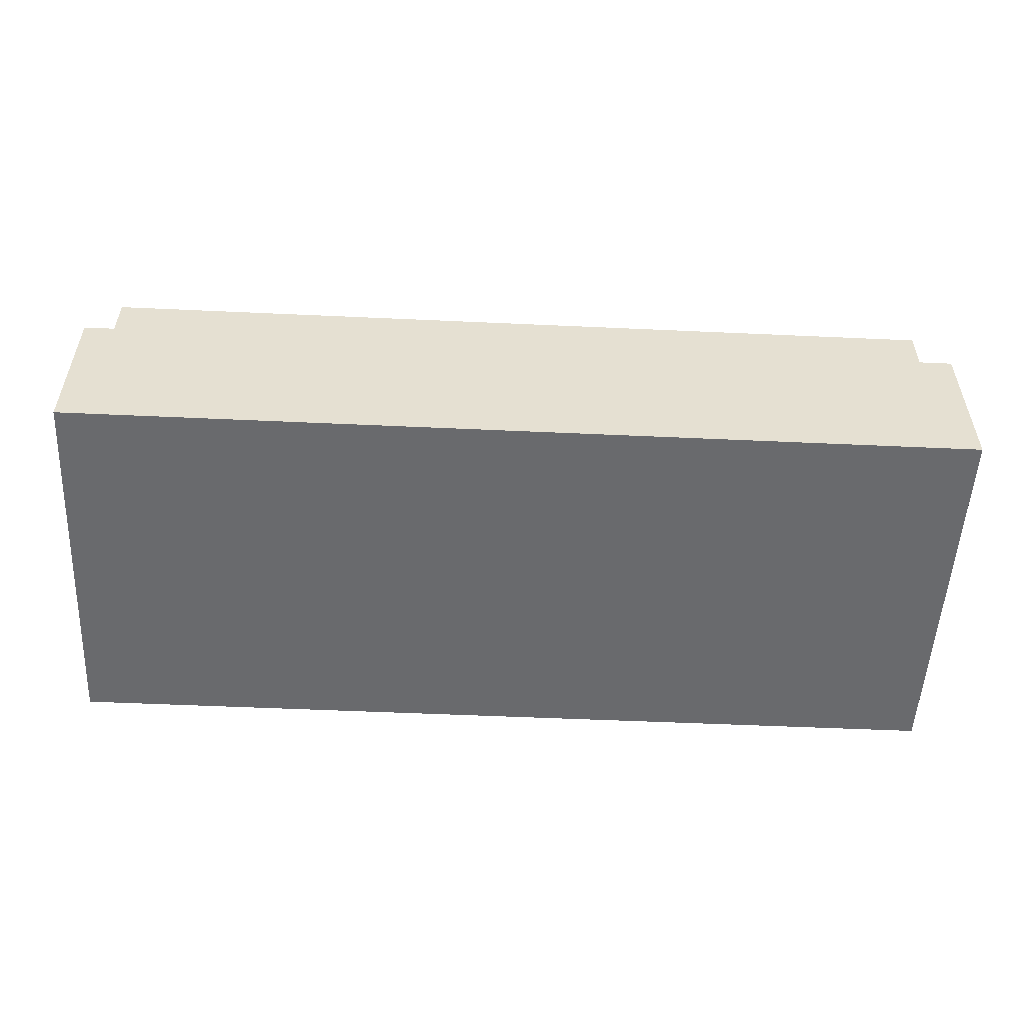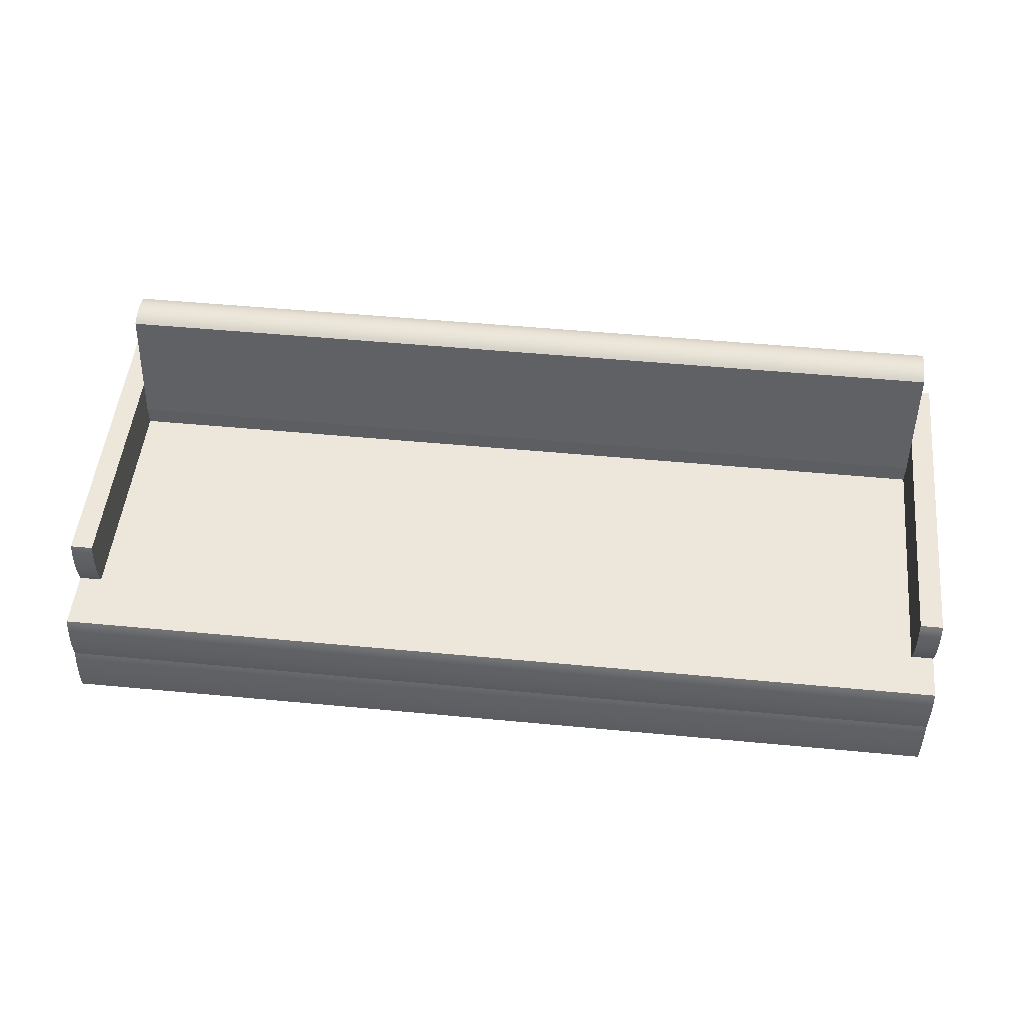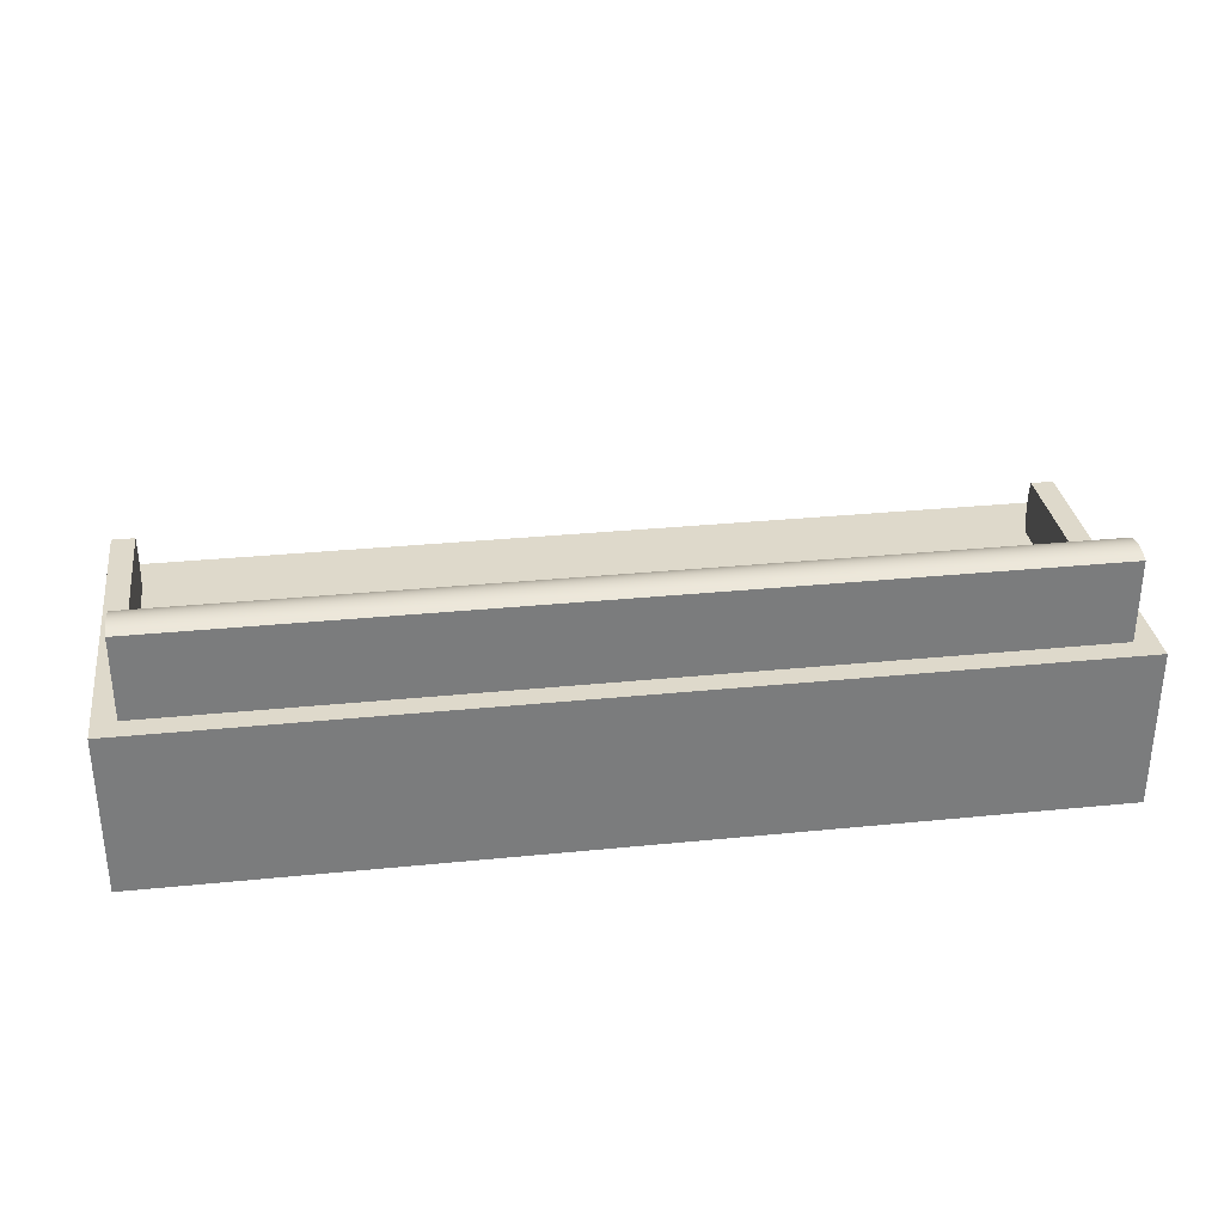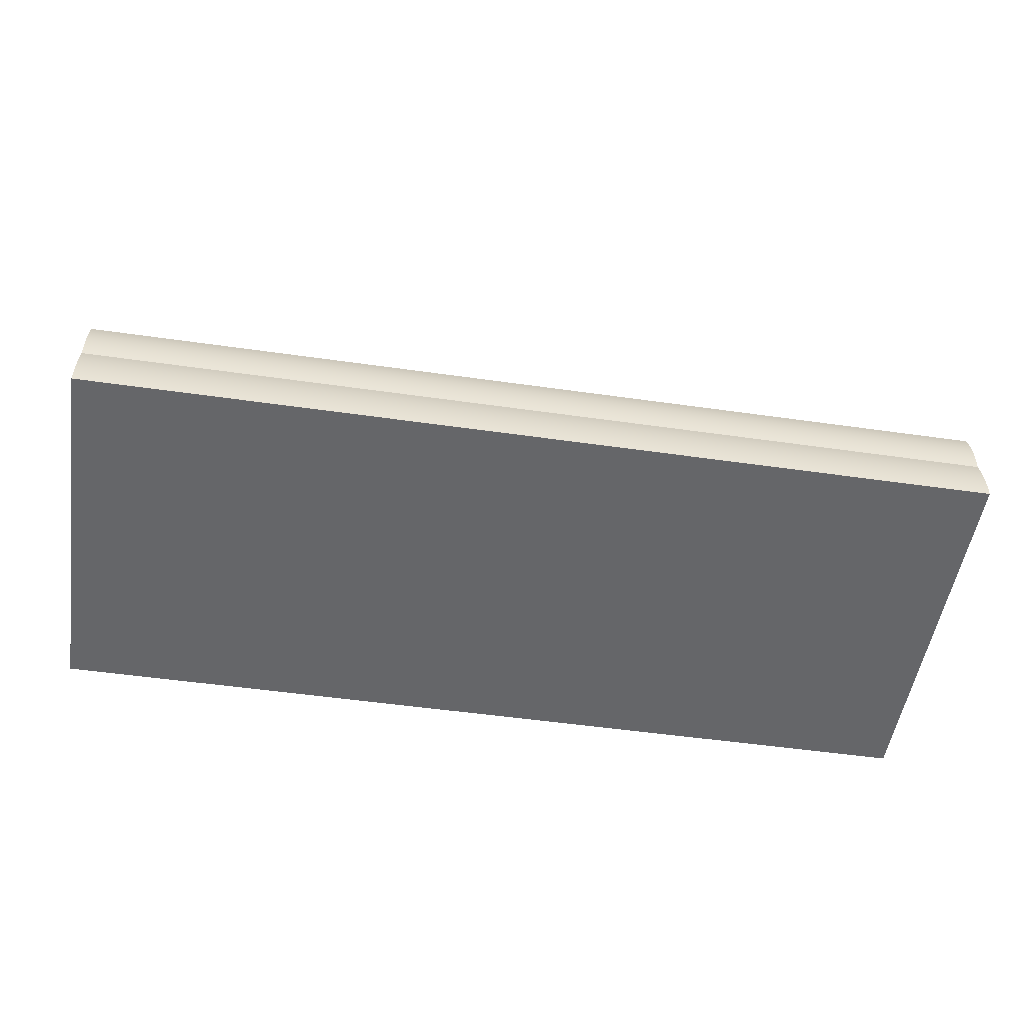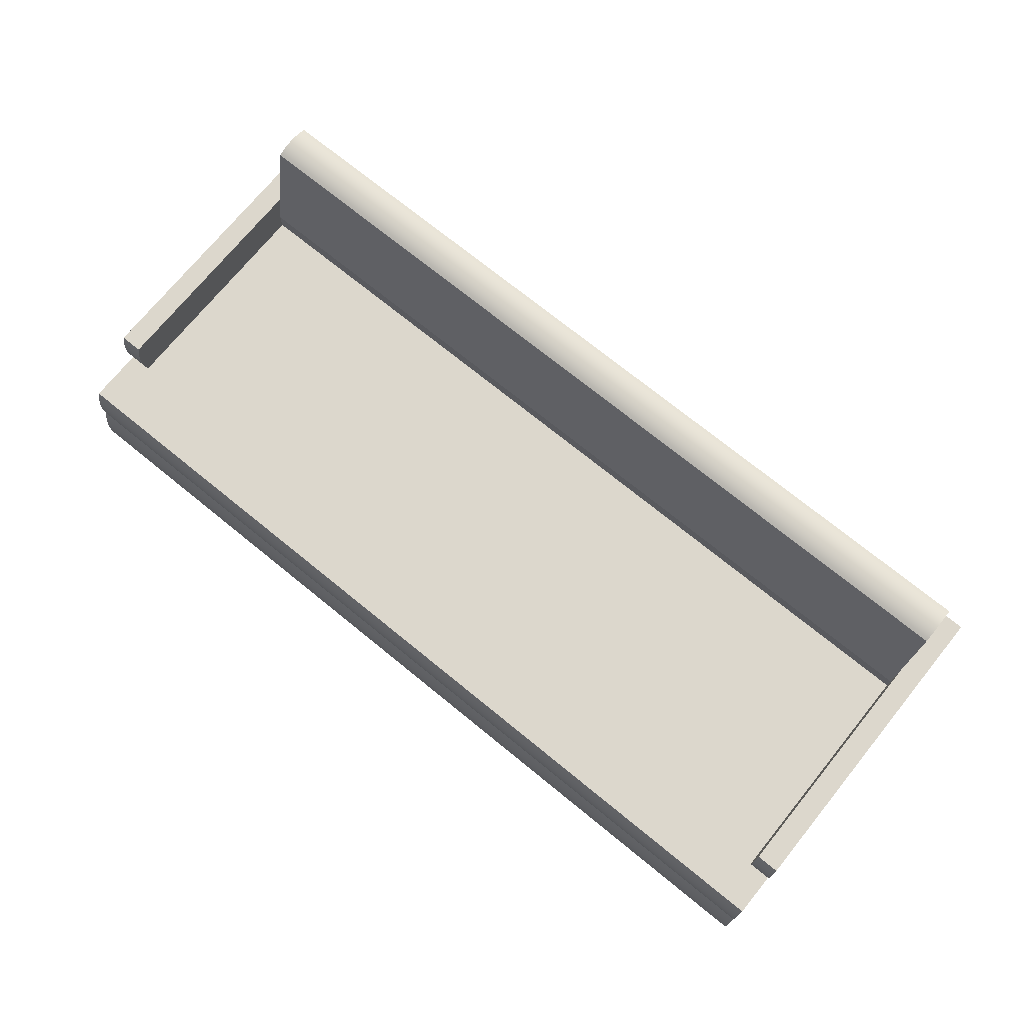
<metadata>
{"format":"obj","ext":"obj","renderer":"f3d","projection":"perspective","resolution":1024,"background":"white","views":[{"elev":-53.0,"azim":-2.8,"up":"+Y"},{"elev":50.9,"azim":-174.1,"up":"+Y"},{"elev":31.8,"azim":-8.0,"up":"+Y"},{"elev":-51.8,"azim":171.2,"up":"+Y"},{"elev":72.8,"azim":-140.9,"up":"+Y"}]}
</metadata>
<code>
v -0.4251 0.1147 0.2319
v 0.4251 0.03446 0.2319
v 0.4251 0.1147 0.2319
v -0.4251 0.03446 0.2319
v -0.4473 0.03446 0.254
v 0.4473 -0.1212 0.254
v 0.4473 0.03446 0.254
v -0.4473 -0.1212 0.254
v 0.4251 0.1147 0.1928
v 0.4251 0.1162 0.2288
v -0.4251 0.1147 0.1928
v 0.4251 0.03446 0.178
v 0.4251 0.1162 0.1959
v -0.4251 0.1162 0.2288
v -0.4251 0.03446 0.178
v -0.4251 0.1162 0.1959
v -0.4473 0.03446 -0.06704
v 0.4473 0.03446 -0.05544
v 0.4251 0.03446 0.1771
v -0.4251 -0.000353 0.1716
v 0.4251 0.1174 0.2257
v 0.4251 0.1174 0.199
v -0.4251 0.03446 0.1771
v -0.4251 0.02963 0.1771
v -0.4473 0.03012 -0.06863
v 0.4251 0.02963 0.1771
v -0.4251 0.1174 0.199
v -0.4251 0.1174 0.2257
v -0.4251 0.02963 0.2319
v -0.4473 0.02568 -0.06992
v -0.4251 0.03446 -0.06704
v 0.4473 0.03004 -0.05661
v 0.4473 -0.117 -0.1224
v 0.4251 0.03446 -0.05544
v 0.4251 0.02963 0.2319
v 0.4251 0.03004 -0.05661
v 0.4251 -0.000353 0.1716
v 0.4251 0.1183 0.2224
v 0.4251 0.1183 0.2023
v -0.4251 0.1183 0.2023
v -0.4251 0.002763 -0.0721
v -0.4473 0.02117 -0.07094
v -0.4251 0.03012 -0.06863
v 0.4473 0.02557 -0.05757
v -0.4473 -0.1212 -0.1222
v 0.4473 -0.1212 -0.1222
v 0.4473 -0.1127 -0.1225
v 0.4251 0.02557 -0.05757
v 0.4251 0.002812 -0.05919
v -0 -0.01969 0.1716
v -0.4251 0.1183 0.2224
v -0.4251 -0.001839 -0.07168
v -0.4251 0.007384 -0.07225
v -0.4473 0.01661 -0.07168
v -0.4251 0.02568 -0.06992
v 0.4473 0.02106 -0.05833
v -0.4473 -0.117 -0.1224
v 0.4473 -0.1084 -0.1226
v 0.4251 0.02106 -0.05833
v 0.4251 -0.00175 -0.05887
v 0.4251 0.007384 -0.05929
v 0.4251 -0.01969 0.1716
v -0.4251 -0.01969 0.1716
v 0.4251 0.119 0.2191
v 0.4251 0.119 0.2056
v -0.4251 0.119 0.2056
v -0.4251 -0.006404 -0.07094
v -0.4473 -0.001839 -0.07168
v -0.4473 0.002763 -0.0721
v -0.4251 0.01201 -0.0721
v -0.4473 0.01201 -0.0721
v -0.4251 0.02117 -0.07094
v 0.4473 0.01652 -0.05887
v -0.4473 -0.1127 -0.1225
v 0.4473 -0.1042 -0.1224
v 0.4251 0.01652 -0.05887
v 0.4251 -0.006292 -0.05833
v 0.4473 0.002812 -0.05919
v 0.4251 0.01196 -0.05919
v 0.4473 0.007384 -0.05929
v 0.4251 -0.01969 -0.05544
v -0 -0.01969 -0.1125
v -0.4251 -0.01535 -0.06863
v -0.4251 0.119 0.2191
v -0.4251 -0.01091 -0.06992
v -0.4473 -0.006404 -0.07094
v -0.4473 0.007384 -0.07225
v -0.4251 0.01661 -0.07168
v 0.4473 0.01196 -0.05919
v -0.4473 -0.1084 -0.1226
v 0.4473 -0.0999 -0.1222
v 0.4251 -0.0108 -0.05757
v 0.4473 -0.00175 -0.05887
v 0.4251 -0.01527 -0.05661
v -0.4251 -0.01969 -0.06704
v 0.4251 0.1194 0.2157
v 0.4251 0.1194 0.209
v -0.4251 0.1194 0.209
v -0.4473 -0.01091 -0.06992
v -0.4473 -0.1042 -0.1224
v 0.4473 -0.09565 -0.1219
v 0.4473 -0.006292 -0.05833
v 0.4473 -0.01527 -0.05661
v 0.4473 -0.01969 -0.1125
v -0.4473 -0.01969 -0.06704
v -0.4473 -0.01535 -0.06863
v -0.4251 0.1194 0.2157
v -0.4473 -0.0999 -0.1222
v 0.4473 -0.09141 -0.1214
v 0.4473 -0.0108 -0.05757
v 0.4473 -0.01969 -0.05544
v -0.4473 -0.02379 -0.1138
v -0.4473 -0.01969 -0.1125
v 0.4251 0.1196 0.2123
v -0.4251 0.1196 0.2123
v -0.4473 -0.09565 -0.1219
v 0.4473 -0.08718 -0.1208
v 0.4473 -0.02379 -0.1138
v -0.4473 -0.09141 -0.1214
v 0.4473 -0.08296 -0.1201
v 0.4473 -0.0321 -0.1159
v 0.4473 -0.02792 -0.1149
v -0.4473 -0.02792 -0.1149
v -0.4473 -0.08718 -0.1208
v 0.4473 -0.07877 -0.1193
v 0.4473 -0.03631 -0.1167
v -0.4473 -0.0321 -0.1159
v -0.4473 -0.08296 -0.1201
v 0.4473 -0.07461 -0.1184
v 0.4473 -0.04055 -0.1173
v -0.4473 -0.03631 -0.1167
v -0.4473 -0.07877 -0.1193
v 0.4473 -0.07046 -0.1173
v 0.4473 -0.0448 -0.1178
v -0.4473 -0.04055 -0.1173
v -0.4473 -0.07461 -0.1184
v 0.4473 -0.06621 -0.1178
v 0.4473 -0.04908 -0.1181
v -0.4473 -0.0448 -0.1178
v -0.4473 -0.07046 -0.1173
v 0.4473 -0.06193 -0.1181
v 0.4473 -0.05336 -0.1183
v -0.4473 -0.04908 -0.1181
v -0.4473 -0.06621 -0.1178
v 0.4473 -0.05765 -0.1183
v -0.4473 -0.05336 -0.1183
v -0.4473 -0.06193 -0.1181
v -0.4473 -0.05765 -0.1183
g mesh1_mesh1-geometry
f 1 2 3
f 2 1 4
f 5 6 7
f 6 5 8
g mesh1_mesh1-geometry
f 3 2 1
f 4 1 2
f 3 9 2
f 3 1 10
f 4 11 1
f 2 5 4
f 12 2 9
f 13 9 3
f 14 10 1
f 10 13 3
f 11 4 15
f 1 11 16
f 17 4 5
f 5 2 7
f 12 18 2
f 19 2 12
f 12 2 19
f 9 20 12
f 13 16 9
f 10 14 21
f 1 16 14
f 22 13 10
f 15 4 17
f 4 23 15
f 15 23 4
f 15 24 11
f 11 9 16
f 17 5 25
f 18 7 2
f 7 6 5
f 19 18 12
f 26 2 19
f 19 2 26
f 12 20 26
f 11 20 9
f 16 13 27
f 28 21 14
f 21 22 10
f 14 16 27
f 22 27 13
f 23 15 17
f 29 23 4
f 4 23 29
f 24 20 11
f 25 5 30
f 17 25 31
f 18 32 7
f 8 5 6
f 7 33 6
f 34 18 19
f 2 26 35
f 35 26 2
f 19 26 36
f 37 26 20
f 21 28 38
f 14 27 28
f 39 22 21
f 27 22 40
f 31 23 17
f 23 29 24
f 24 29 23
f 24 41 20
f 30 5 42
f 25 30 43
f 43 31 25
f 32 44 7
f 32 18 36
f 8 45 5
f 8 6 45
f 46 6 33
f 47 33 7
f 34 36 18
f 34 19 36
f 36 26 48
f 26 37 49
f 20 50 37
f 51 38 28
f 38 39 21
f 28 27 40
f 39 40 22
f 31 43 23
f 23 43 24
f 41 52 20
f 53 41 24
f 42 5 54
f 30 42 55
f 55 43 30
f 44 56 7
f 44 32 48
f 36 48 32
f 57 5 45
f 46 45 6
f 46 33 45
f 33 47 57
f 58 47 7
f 48 26 59
f 49 37 60
f 61 26 49
f 62 37 50
f 63 50 20
f 38 51 64
f 28 40 51
f 65 39 38
f 40 39 66
f 43 55 24
f 52 67 20
f 52 41 68
f 41 53 69
f 70 53 24
f 54 5 71
f 42 54 72
f 72 55 42
f 56 73 7
f 56 44 59
f 48 59 44
f 74 5 57
f 57 45 33
f 74 57 47
f 47 58 74
f 75 58 7
f 59 26 76
f 60 37 77
f 49 60 78
f 79 26 61
f 61 49 80
f 62 81 37
f 62 50 81
f 50 63 82
f 20 83 63
f 84 64 51
f 64 65 38
f 51 40 66
f 65 66 39
f 55 72 24
f 67 85 20
f 67 52 86
f 69 68 41
f 68 86 52
f 87 69 53
f 53 70 87
f 88 70 24
f 71 5 87
f 54 71 88
f 88 72 54
f 73 89 7
f 73 56 76
f 59 76 56
f 90 5 74
f 90 74 58
f 58 75 90
f 91 75 7
f 76 26 79
f 77 37 92
f 60 77 93
f 93 78 60
f 78 80 49
f 79 61 89
f 80 89 61
f 94 37 81
f 82 81 50
f 95 82 63
f 95 63 83
f 85 83 20
f 64 84 96
f 51 66 84
f 97 65 64
f 66 65 98
f 72 88 24
f 85 67 99
f 86 99 67
f 69 5 68
f 68 5 86
f 87 5 69
f 71 87 70
f 70 88 71
f 89 80 7
f 89 73 79
f 76 79 73
f 100 5 90
f 100 90 75
f 75 91 100
f 101 91 7
f 92 37 94
f 77 92 102
f 102 93 77
f 78 93 7
f 80 78 7
f 94 81 103
f 104 81 82
f 105 82 95
f 95 83 105
f 83 85 106
f 107 96 84
f 96 97 64
f 84 66 98
f 97 98 65
f 99 106 85
f 86 5 99
f 108 5 100
f 108 100 91
f 91 101 108
f 109 101 7
f 92 94 110
f 110 102 92
f 93 102 7
f 111 103 81
f 103 110 94
f 111 81 104
f 82 112 104
f 113 82 105
f 106 105 83
f 96 107 114
f 84 98 107
f 114 97 96
f 98 97 115
f 99 5 106
f 116 5 108
f 116 108 101
f 101 109 116
f 117 109 7
f 102 110 7
f 103 111 7
f 110 103 7
f 104 118 111
f 118 104 112
f 113 112 82
f 105 112 113
f 106 5 105
f 115 114 107
f 107 98 115
f 114 115 97
f 119 5 116
f 119 116 109
f 109 117 119
f 120 117 7
f 111 121 7
f 118 122 111
f 112 123 118
f 112 105 123
f 105 5 123
f 124 5 119
f 124 119 117
f 117 120 124
f 125 120 7
f 121 126 7
f 122 121 111
f 122 118 123
f 123 5 127
f 128 5 124
f 128 124 120
f 120 125 128
f 129 125 7
f 126 130 7
f 126 121 131
f 121 122 127
f 123 127 122
f 127 5 131
f 132 5 128
f 132 128 125
f 125 129 132
f 133 129 7
f 130 134 7
f 130 126 135
f 127 131 121
f 131 135 126
f 131 5 135
f 136 5 132
f 136 132 129
f 129 133 136
f 137 133 7
f 134 138 7
f 134 130 139
f 135 139 130
f 135 5 139
f 140 5 136
f 140 136 133
f 133 137 140
f 141 137 7
f 138 142 7
f 138 134 143
f 139 143 134
f 139 5 143
f 144 5 140
f 144 140 137
f 137 141 144
f 145 141 7
f 142 145 7
f 142 138 146
f 143 146 138
f 143 5 146
f 147 5 144
f 147 144 141
f 141 145 147
f 145 142 148
f 146 148 142
f 146 5 148
f 148 5 147
f 148 147 145
g mesh1_mesh1-geometry
f 2 9 3
f 10 1 3
f 1 11 4
f 4 5 2
f 9 2 12
f 3 9 13
f 1 10 14
f 3 13 10
f 15 4 11
f 16 11 1
f 5 4 17
f 7 2 5
f 2 18 12
f 12 20 9
f 9 16 13
f 21 14 10
f 14 16 1
f 10 13 22
f 17 4 15
f 11 24 15
f 16 9 11
f 25 5 17
f 2 7 18
f 12 18 19
f 26 20 12
f 9 20 11
f 27 13 16
f 14 21 28
f 10 22 21
f 27 16 14
f 13 27 22
f 17 15 23
f 11 20 24
f 30 5 25
f 31 25 17
f 7 32 18
f 6 33 7
f 19 18 34
f 36 26 19
f 20 26 37
f 38 28 21
f 28 27 14
f 21 22 39
f 40 22 27
f 17 23 31
f 20 41 24
f 42 5 30
f 43 30 25
f 25 31 43
f 7 44 32
f 36 18 32
f 5 45 8
f 33 6 46
f 7 33 47
f 18 36 34
f 36 19 34
f 48 26 36
f 49 37 26
f 37 50 20
f 28 38 51
f 21 39 38
f 40 27 28
f 22 40 39
f 23 43 31
f 24 43 23
f 20 52 41
f 24 41 53
f 54 5 42
f 55 42 30
f 30 43 55
f 7 56 44
f 48 32 44
f 32 48 36
f 45 5 57
f 45 33 46
f 57 47 33
f 7 47 58
f 59 26 48
f 60 37 49
f 49 26 61
f 50 37 62
f 20 50 63
f 64 51 38
f 51 40 28
f 38 39 65
f 66 39 40
f 24 55 43
f 20 67 52
f 68 41 52
f 69 53 41
f 24 53 70
f 71 5 54
f 72 54 42
f 42 55 72
f 7 73 56
f 59 44 56
f 44 59 48
f 57 5 74
f 33 45 57
f 47 57 74
f 74 58 47
f 7 58 75
f 76 26 59
f 77 37 60
f 78 60 49
f 61 26 79
f 80 49 61
f 37 81 62
f 81 50 62
f 82 63 50
f 63 83 20
f 51 64 84
f 38 65 64
f 66 40 51
f 39 66 65
f 24 72 55
f 20 85 67
f 86 52 67
f 41 68 69
f 52 86 68
f 53 69 87
f 87 70 53
f 24 70 88
f 87 5 71
f 88 71 54
f 54 72 88
f 7 89 73
f 76 56 73
f 56 76 59
f 74 5 90
f 58 74 90
f 90 75 58
f 7 75 91
f 79 26 76
f 92 37 77
f 93 77 60
f 60 78 93
f 49 80 78
f 89 61 79
f 61 89 80
f 81 37 94
f 50 81 82
f 63 82 95
f 83 63 95
f 20 83 85
f 96 84 64
f 84 66 51
f 64 65 97
f 98 65 66
f 24 88 72
f 99 67 85
f 67 99 86
f 68 5 69
f 86 5 68
f 69 5 87
f 70 87 71
f 71 88 70
f 7 80 89
f 79 73 89
f 73 79 76
f 90 5 100
f 75 90 100
f 100 91 75
f 7 91 101
f 94 37 92
f 102 92 77
f 77 93 102
f 7 93 78
f 7 78 80
f 103 81 94
f 82 81 104
f 95 82 105
f 105 83 95
f 106 85 83
f 84 96 107
f 64 97 96
f 98 66 84
f 65 98 97
f 85 106 99
f 99 5 86
f 100 5 108
f 91 100 108
f 108 101 91
f 7 101 109
f 110 94 92
f 92 102 110
f 7 102 93
f 81 103 111
f 94 110 103
f 104 81 111
f 104 112 82
f 105 82 113
f 83 105 106
f 114 107 96
f 107 98 84
f 96 97 114
f 115 97 98
f 106 5 99
f 108 5 116
f 101 108 116
f 116 109 101
f 7 109 117
f 7 110 102
f 7 111 103
f 7 103 110
f 111 118 104
f 112 104 118
f 82 112 113
f 113 112 105
f 105 5 106
f 107 114 115
f 115 98 107
f 97 115 114
f 116 5 119
f 109 116 119
f 119 117 109
f 7 117 120
f 7 121 111
f 111 122 118
f 118 123 112
f 123 105 112
f 123 5 105
f 119 5 124
f 117 119 124
f 124 120 117
f 7 120 125
f 7 126 121
f 111 121 122
f 123 118 122
f 127 5 123
f 124 5 128
f 120 124 128
f 128 125 120
f 7 125 129
f 7 130 126
f 131 121 126
f 127 122 121
f 122 127 123
f 131 5 127
f 128 5 132
f 125 128 132
f 132 129 125
f 7 129 133
f 7 134 130
f 135 126 130
f 121 131 127
f 126 135 131
f 135 5 131
f 132 5 136
f 129 132 136
f 136 133 129
f 7 133 137
f 7 138 134
f 139 130 134
f 130 139 135
f 139 5 135
f 136 5 140
f 133 136 140
f 140 137 133
f 7 137 141
f 7 142 138
f 143 134 138
f 134 143 139
f 143 5 139
f 140 5 144
f 137 140 144
f 144 141 137
f 7 141 145
f 7 145 142
f 146 138 142
f 138 146 143
f 146 5 143
f 144 5 147
f 141 144 147
f 147 145 141
f 148 142 145
f 142 148 146
f 148 5 146
f 147 5 148
f 145 147 148
g mesh1_mesh1-geometry
f 45 6 8
f 6 45 46
g mesh2_mesh2-geometry
l 26 19
g mesh3_mesh3-geometry
l 24 23

</code>
